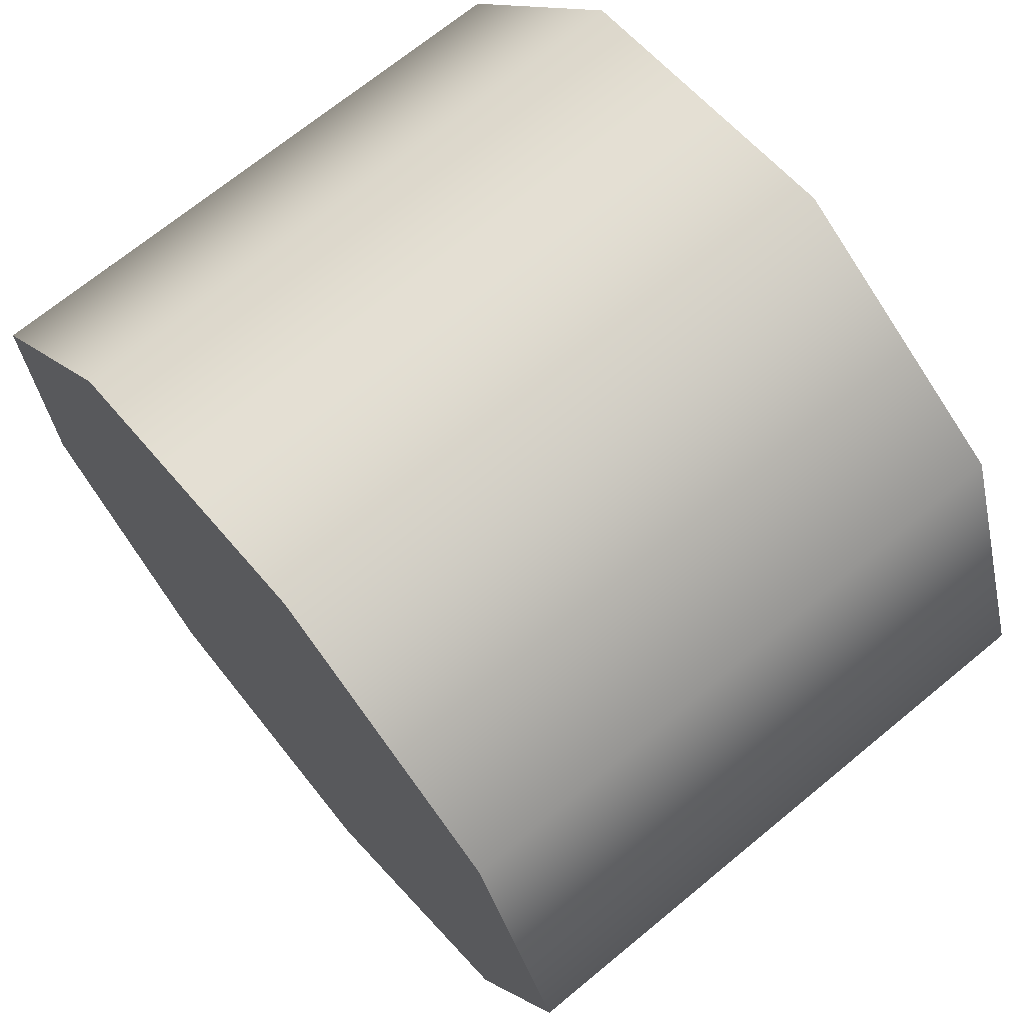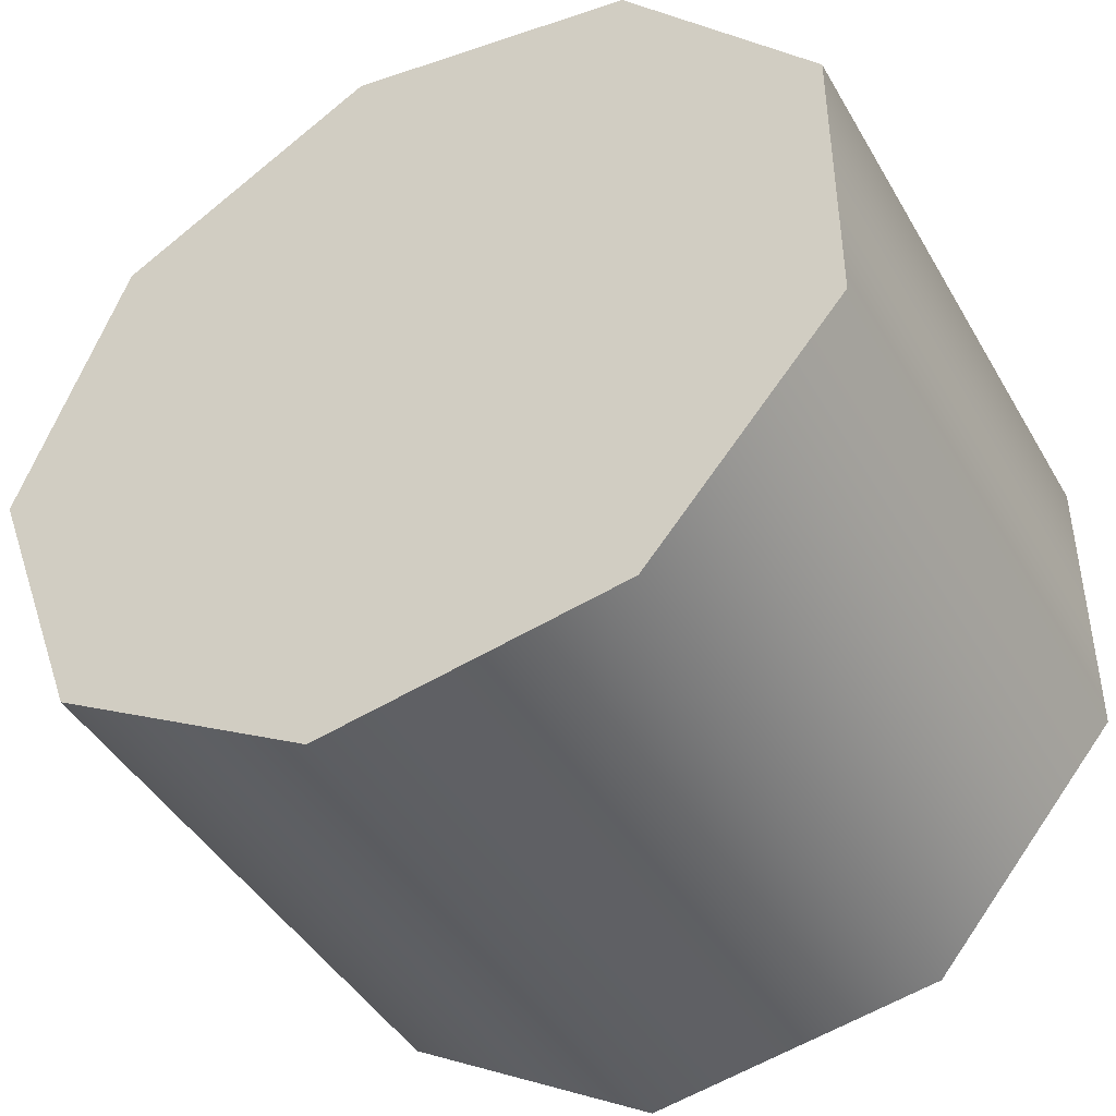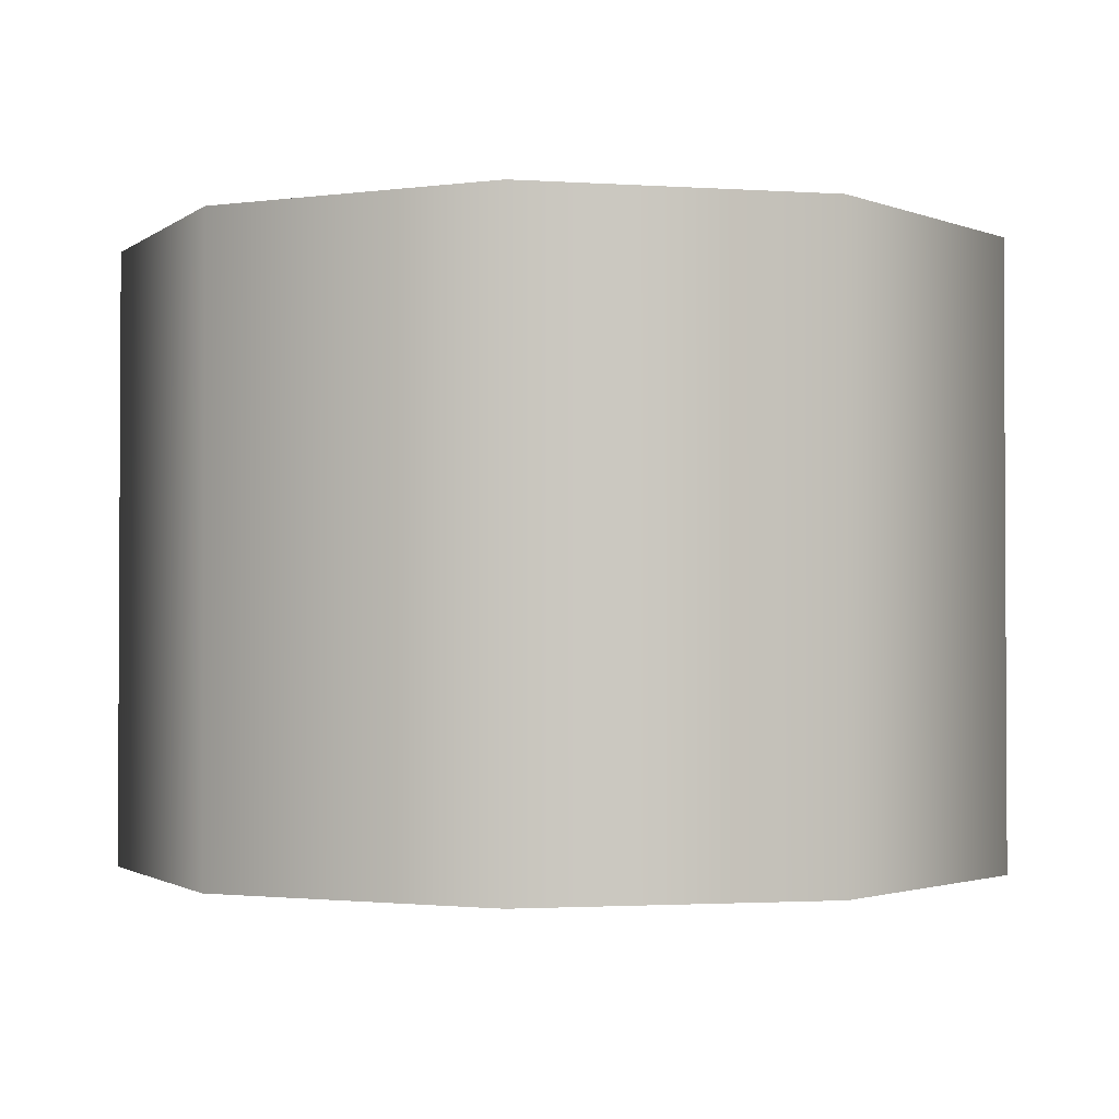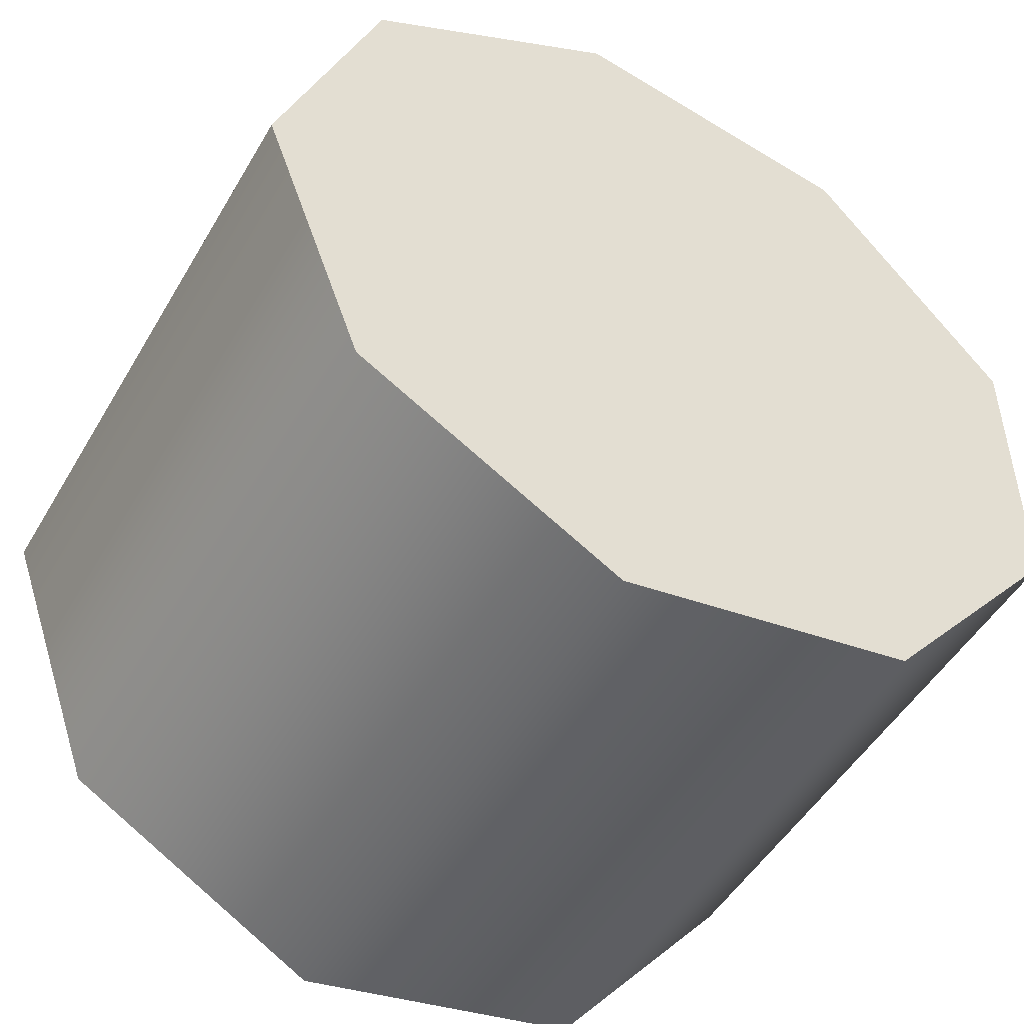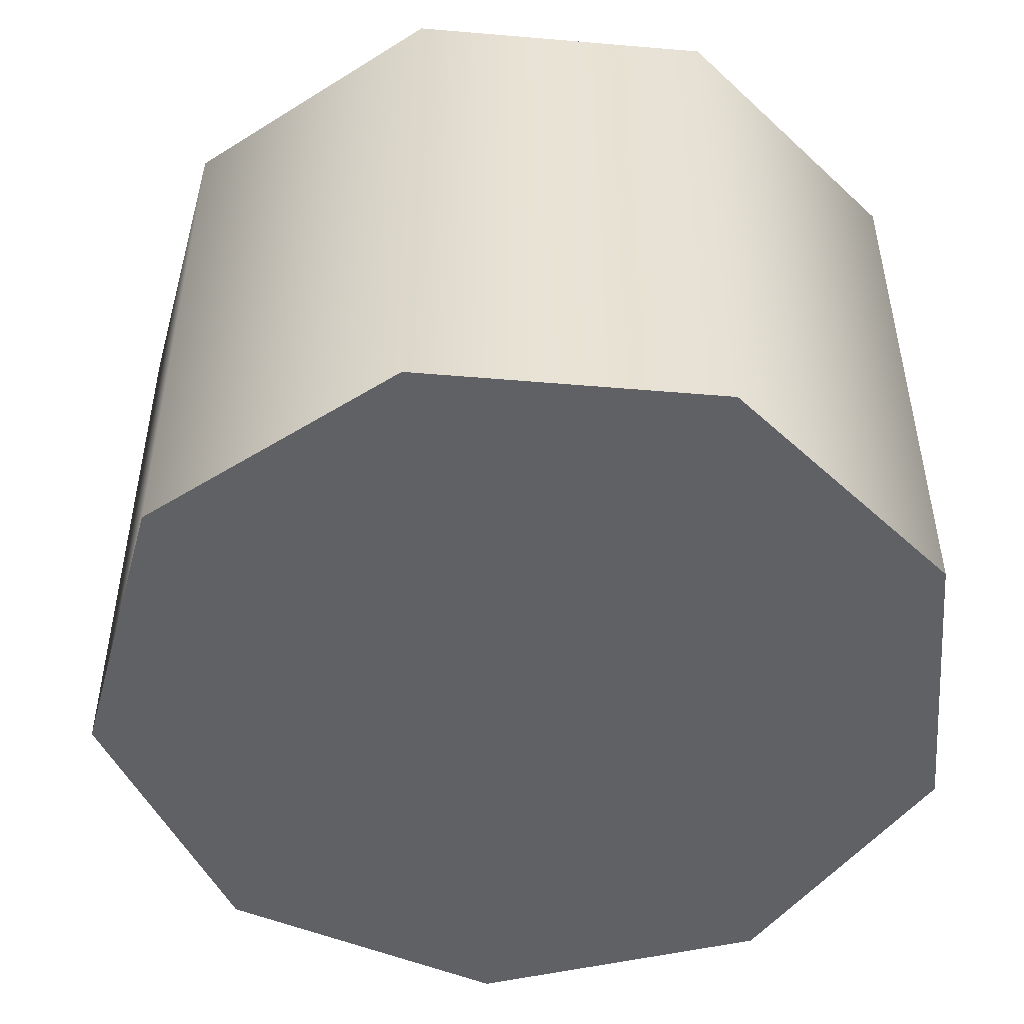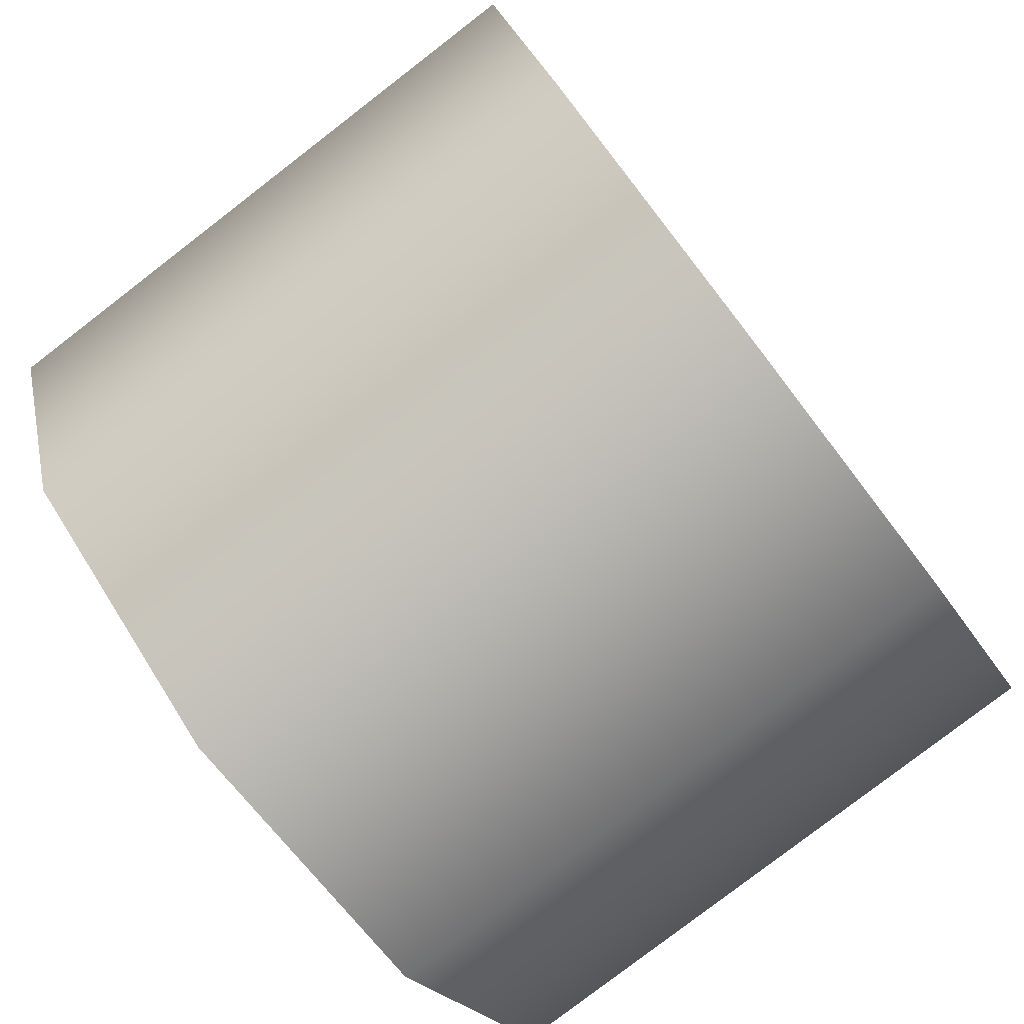
<metadata>
{"format":"obj","ext":"obj","renderer":"f3d","projection":"perspective","resolution":1024,"background":"white","views":[{"elev":69.9,"azim":50.5,"up":"+Z"},{"elev":-43.8,"azim":-151.8,"up":"+Z"},{"elev":-1.8,"azim":-103.7,"up":"+Y"},{"elev":-49.3,"azim":150.7,"up":"+Z"},{"elev":-49.2,"azim":-175.4,"up":"+Y"},{"elev":-79.9,"azim":127.6,"up":"+Z"}]}
</metadata>
<code>
g muzzle_mp5_hk_navy_style_3_lug_supressor_adapter_thread_protector_LOD1
v 0.00133 -0.01069 0.007637
v -0.00732 -0.01069 0.002643
v -0.003904 -0.01069 0.006714
v 0.005932 -0.01069 -0.005008
v -0.003904 -0.01069 -0.006743
v -0.00732 -0.01069 -0.002672
v 0.00133 -0.01069 -0.007666
v 0.00775 -0.01069 -1.441e-05
v 0.005932 -0.01069 0.00498
v 0.00133 -0.01069 0.007637
v 0.005932 6.1e-05 0.00498
v 0.005932 -0.01069 0.00498
v 0.00133 6.093e-05 0.007637
v -0.003904 -0.01069 0.006714
v -0.003904 6.096e-05 0.006714
v -0.00732 -0.01069 0.002643
v -0.00732 6.096e-05 0.002643
v -0.00732 -0.01069 -0.002672
v -0.00732 6.1e-05 -0.002672
v -0.003904 -0.01069 -0.006743
v -0.003904 6.096e-05 -0.006743
v 0.00775 6.1e-05 -1.441e-05
v 0.00775 -0.01069 -1.441e-05
v 0.005932 6.096e-05 -0.005008
v 0.005932 -0.01069 -0.005008
v 0.00133 6.096e-05 -0.007666
v 0.00133 -0.01069 -0.007666
v -0.003904 6.096e-05 -0.006743
v -0.003904 -0.01069 -0.006743
v 0.00775 6.1e-05 -1.441e-05
v 0.00133 6.096e-05 -0.007666
v 0.005932 6.096e-05 -0.005008
v -0.003904 6.096e-05 0.006714
v -0.00732 6.1e-05 -0.002672
v -0.003904 6.096e-05 -0.006743
v -0.00732 6.096e-05 0.002643
v 0.00133 6.093e-05 0.007637
v 0.005932 6.1e-05 0.00498
g muzzle_mp5_hk_navy_style_3_lug_supressor_adapter_thread_protector_LOD1_0
f 3 2 1
f 2 4 1
f 5 4 2
f 6 5 2
f 7 4 5
f 4 8 1
f 1 8 9
f 12 11 10
f 13 10 11
f 10 13 14
f 15 14 13
f 14 15 16
f 17 16 15
f 16 17 18
f 19 18 17
f 18 19 20
f 21 20 19
f 11 12 22
f 23 22 12
f 22 23 24
f 25 24 23
f 24 25 26
f 27 26 25
f 26 27 28
f 29 28 27
f 32 31 30
f 31 33 30
f 34 33 31
f 35 34 31
f 36 33 34
f 33 37 30
f 30 37 38

</code>
